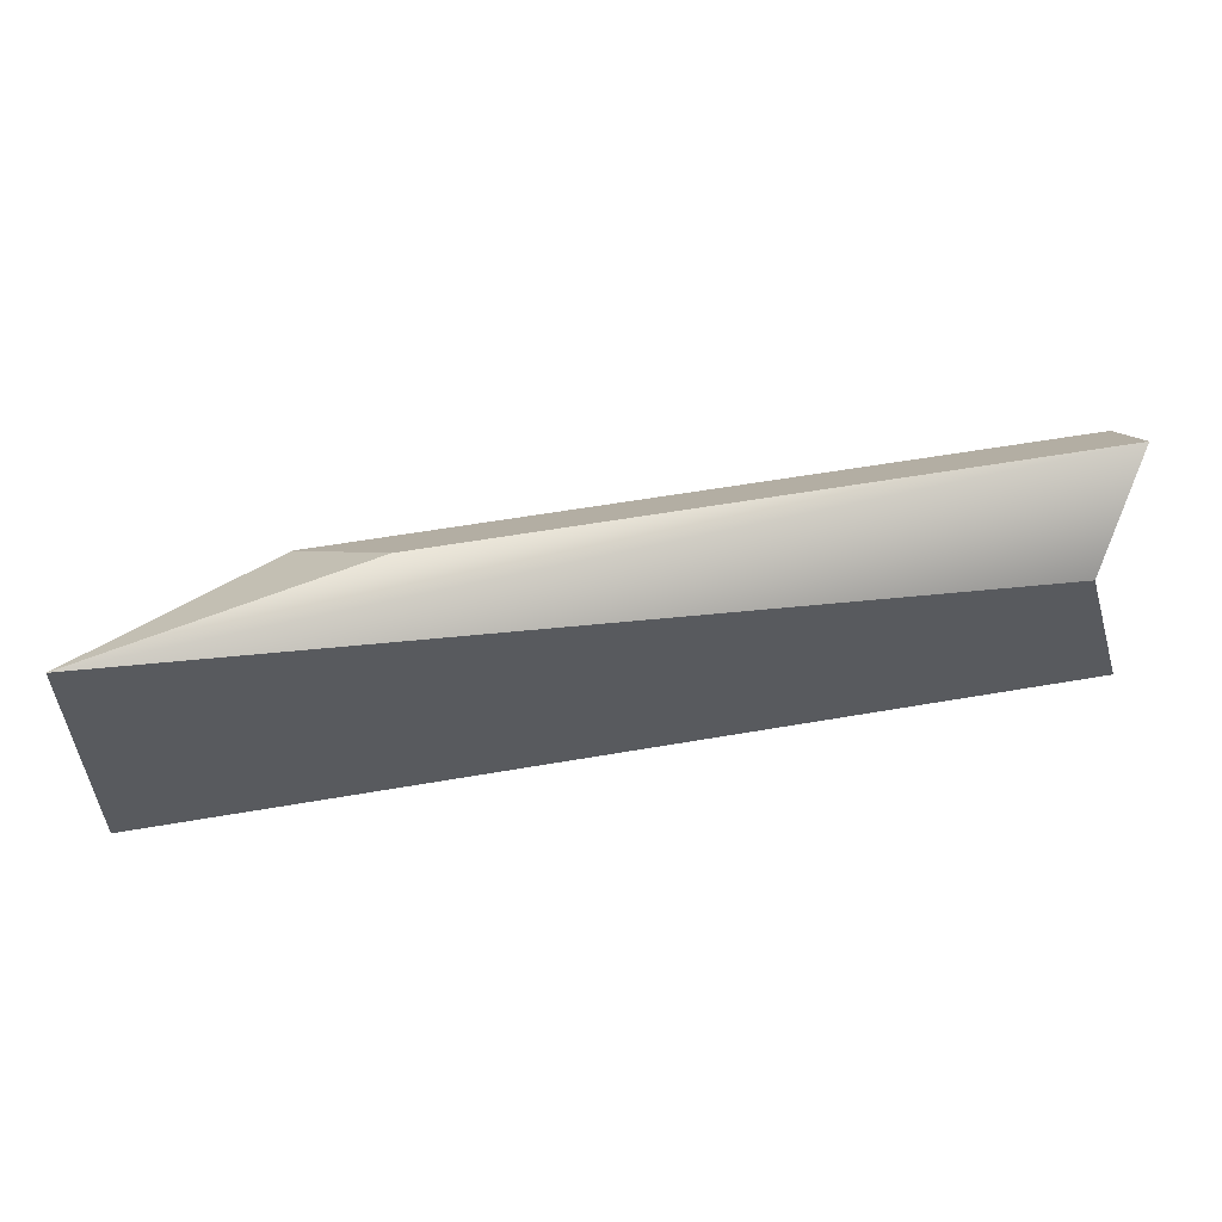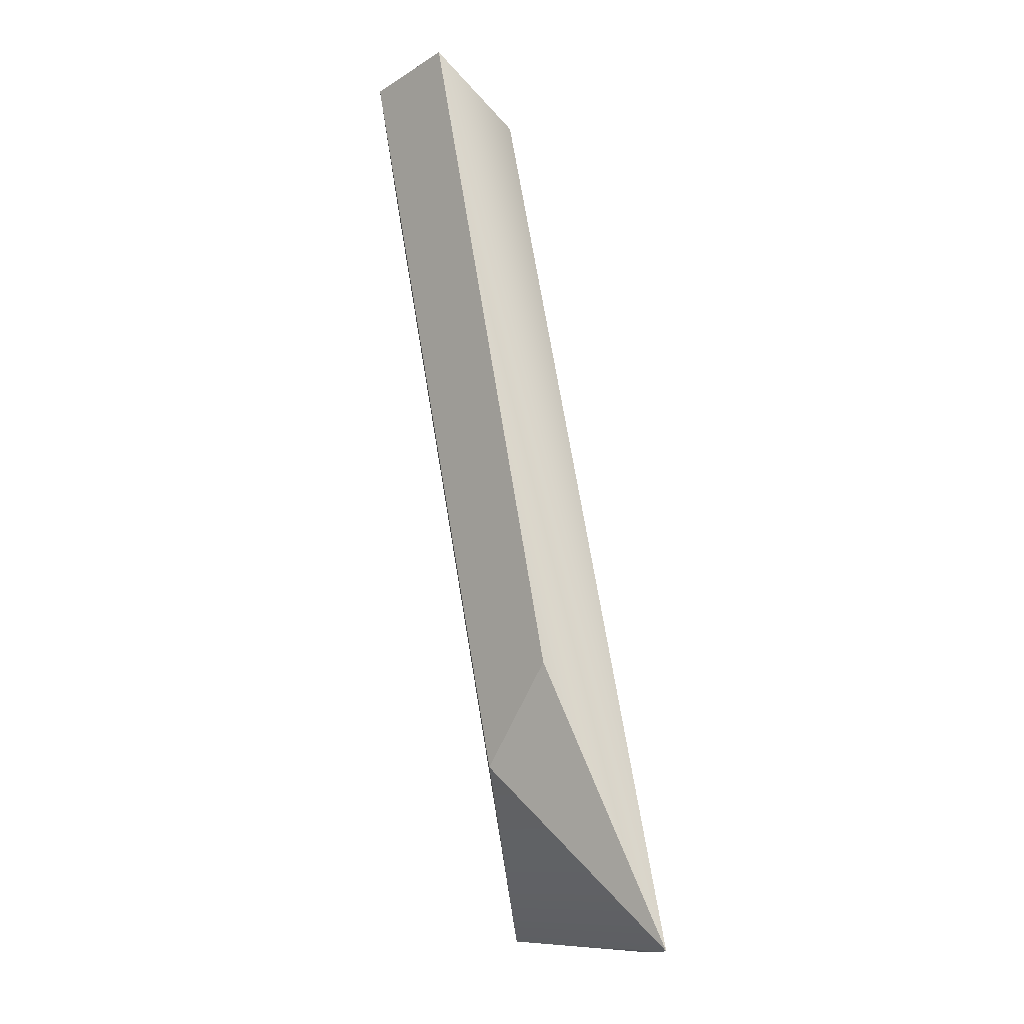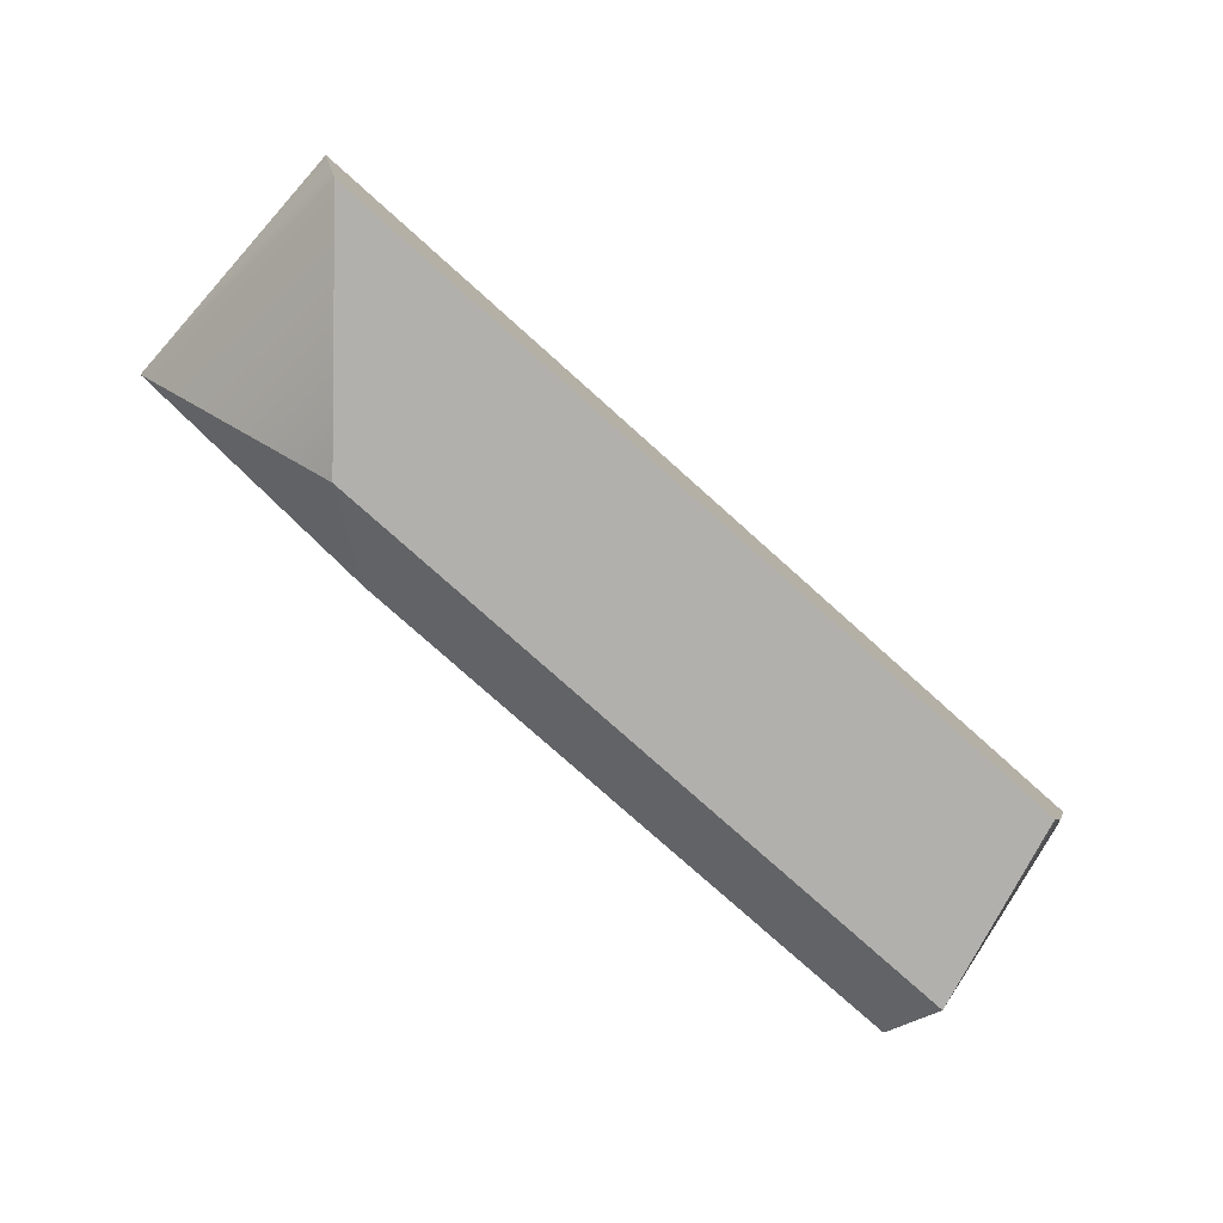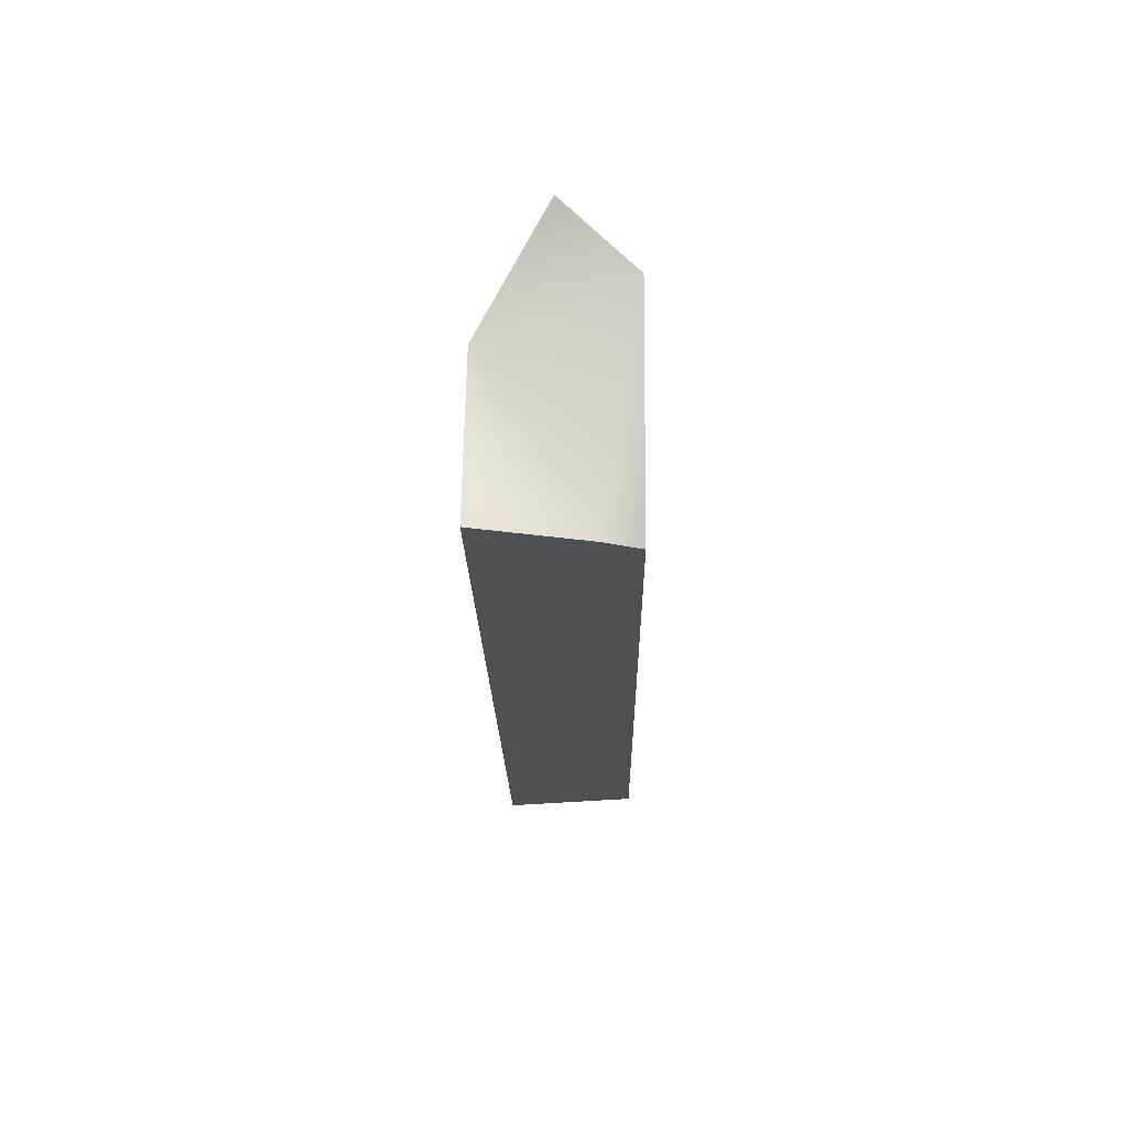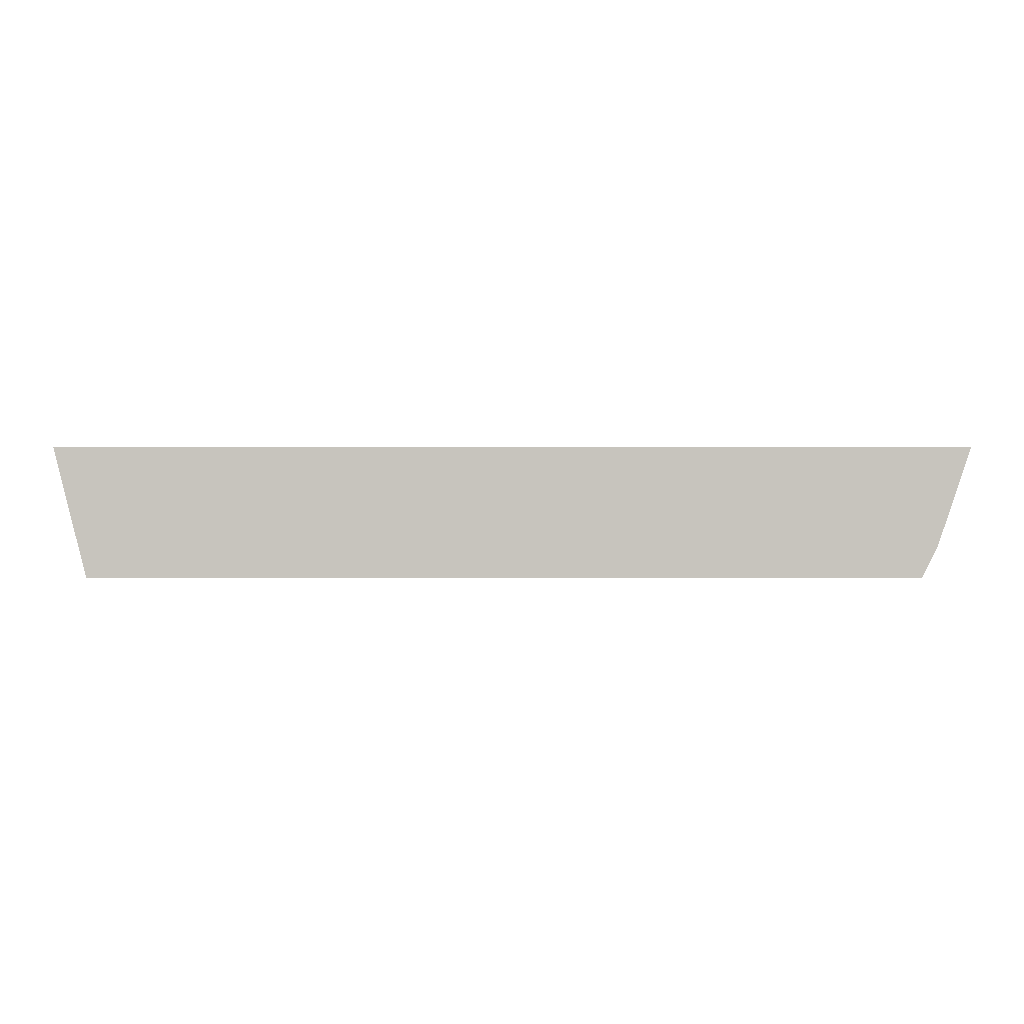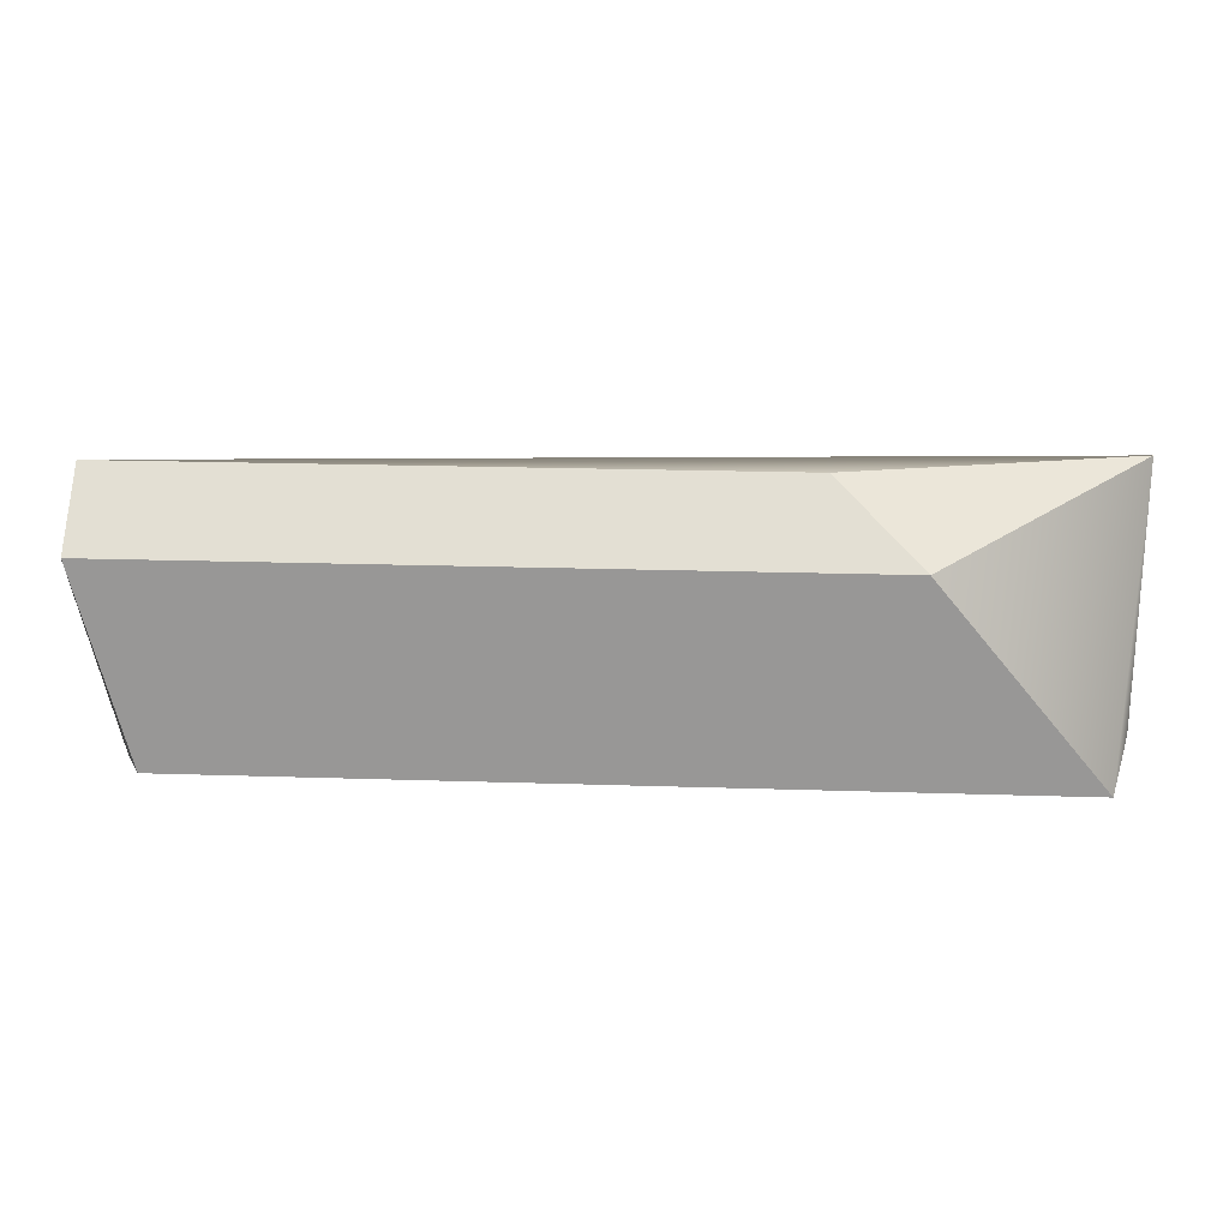
<metadata>
{"format":"obj","ext":"obj","renderer":"f3d","projection":"perspective","resolution":1024,"background":"white","views":[{"elev":55.8,"azim":-10.4,"up":"+Y"},{"elev":76.1,"azim":-99.4,"up":"+Y"},{"elev":-78.8,"azim":-41.7,"up":"+Z"},{"elev":-19.1,"azim":90.9,"up":"+Y"},{"elev":0.3,"azim":-0.5,"up":"+Z"},{"elev":21.2,"azim":-176.7,"up":"+Y"}]}
</metadata>
<code>
g pb_Mesh-944702
v 1 1.312e-07 -2.209e-06
v -6 -1.547e-06 -8.957e-07
v 0.625 1.25 -1.718e-06
v -6 2 -5.211e-07
v -5.75 5.057e-07 -1
v 0.625 5.057e-07 -1
v -4.5 1.5 -1
v 1 1.5 -1
v 1 2 -0.5
v -3.875 2 -0.5
v 1 1.5 -1
v -4.5 1.5 -1
v 0.625 5.057e-07 -1
v -5.75 5.057e-07 -1
v 0.75 4.121e-07 -0.75
v -6 -1.547e-06 -8.957e-07
v 0.625 1.25 -1.718e-06
v -6 2 -5.211e-07
v 1 2 -0.5
v -6 2 -5.211e-07
v -3.875 2 -0.5
v 1 2 -0.5
v -4.5 1.5 -1
v -6 2 -5.211e-07
v -5.75 5.057e-07 -1
v -6 2 -5.211e-07
v -6 -1.547e-06 -8.957e-07
v -5.75 5.057e-07 -1
v -4.5 1.5 -1
v -3.875 2 -0.5
v -6 2 -5.211e-07
v 1 1.312e-07 -2.209e-06
v 1 1.5 -1
v 0.625 5.057e-07 -1
v 0.75 4.121e-07 -0.75
v 0.625 1.25 -1.718e-06
v 1 2 -0.5
v 1 1.312e-07 -2.209e-06
g pb_Mesh-944702_0
f 3 2 1
f 3 4 2
f 7 6 5
f 7 8 6
f 11 10 9
f 11 12 10
f 15 14 13
f 15 16 14
f 19 18 17
f 22 21 20
f 25 24 23
f 28 27 26
f 31 30 29
f 32 16 15
f 35 34 33
f 33 37 36
f 33 36 35
f 36 38 35
g pb_Mesh-944702_1

</code>
